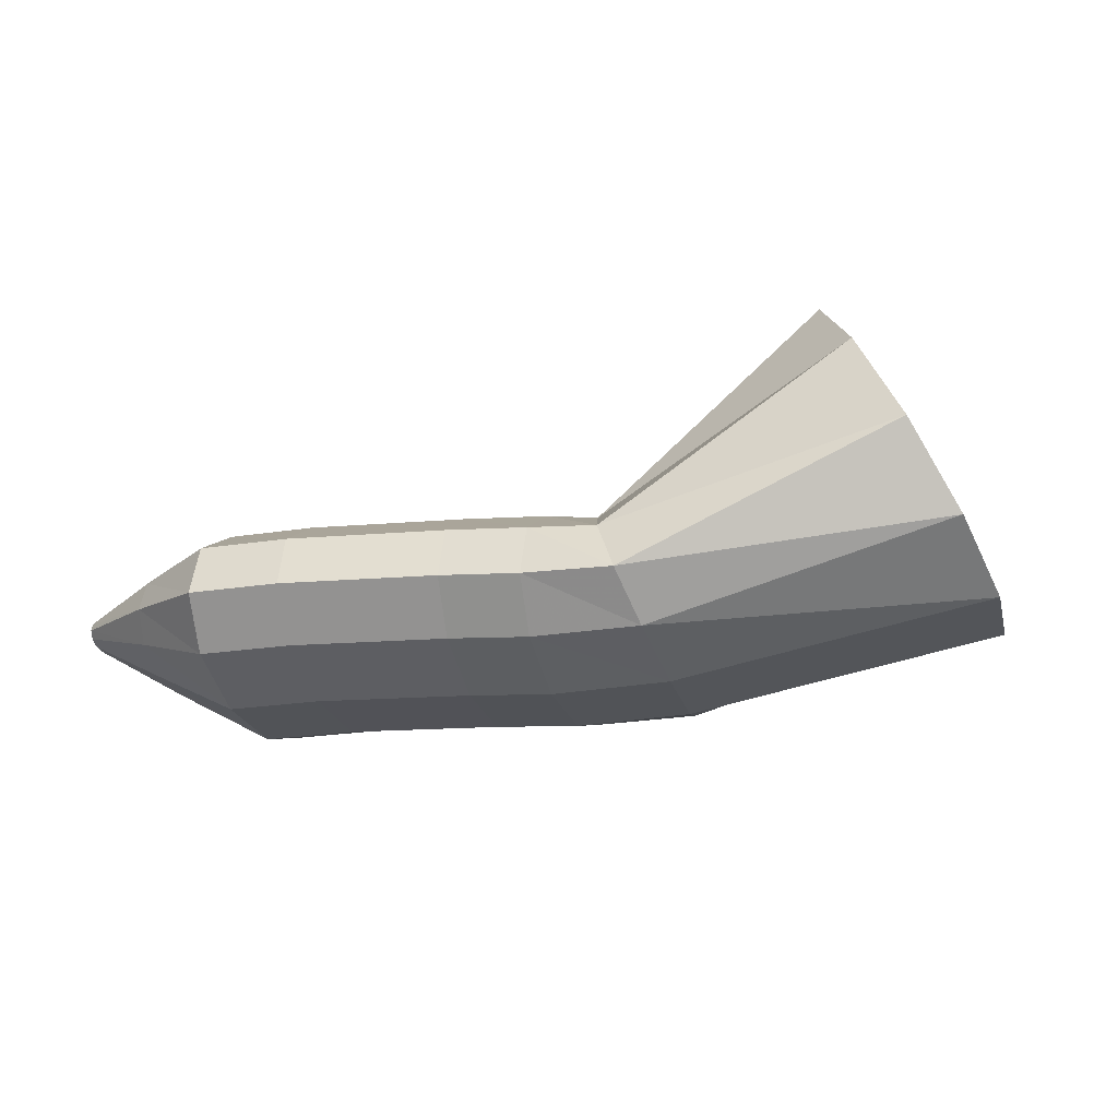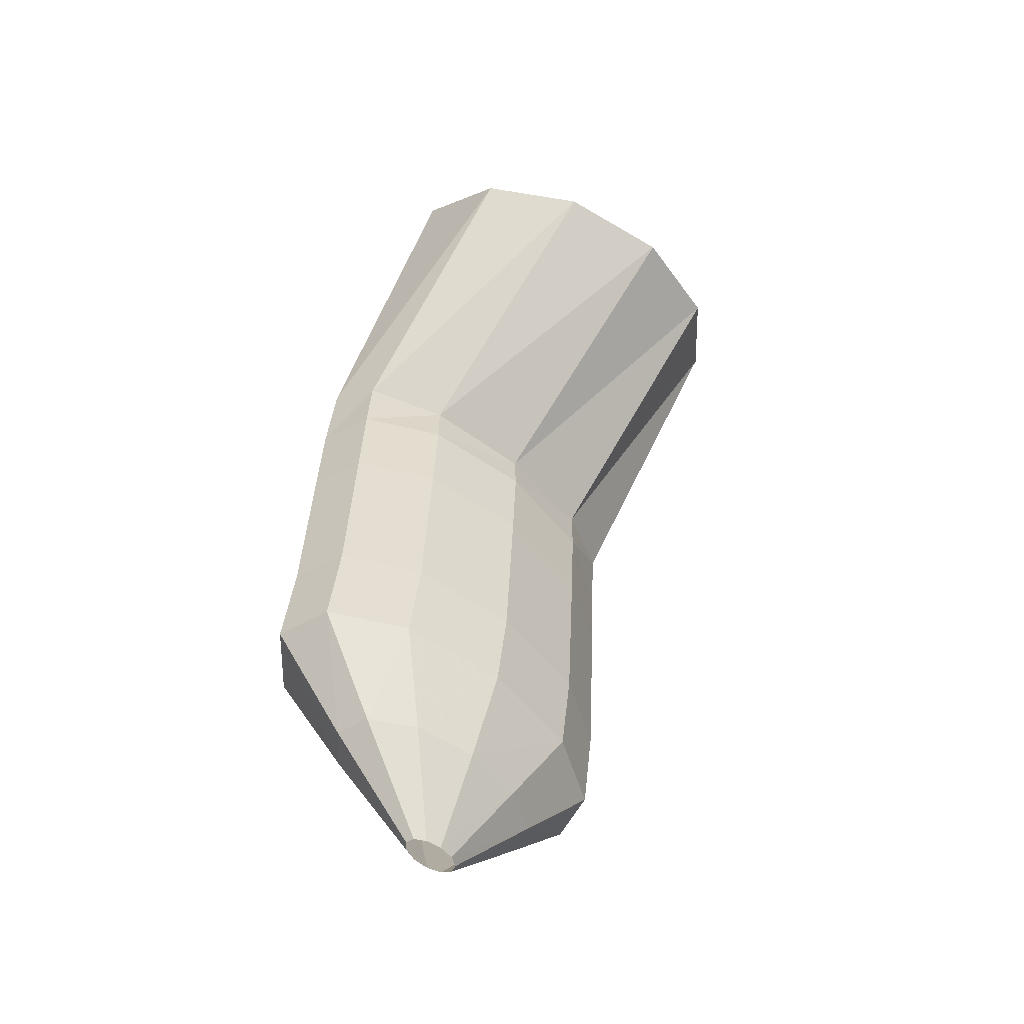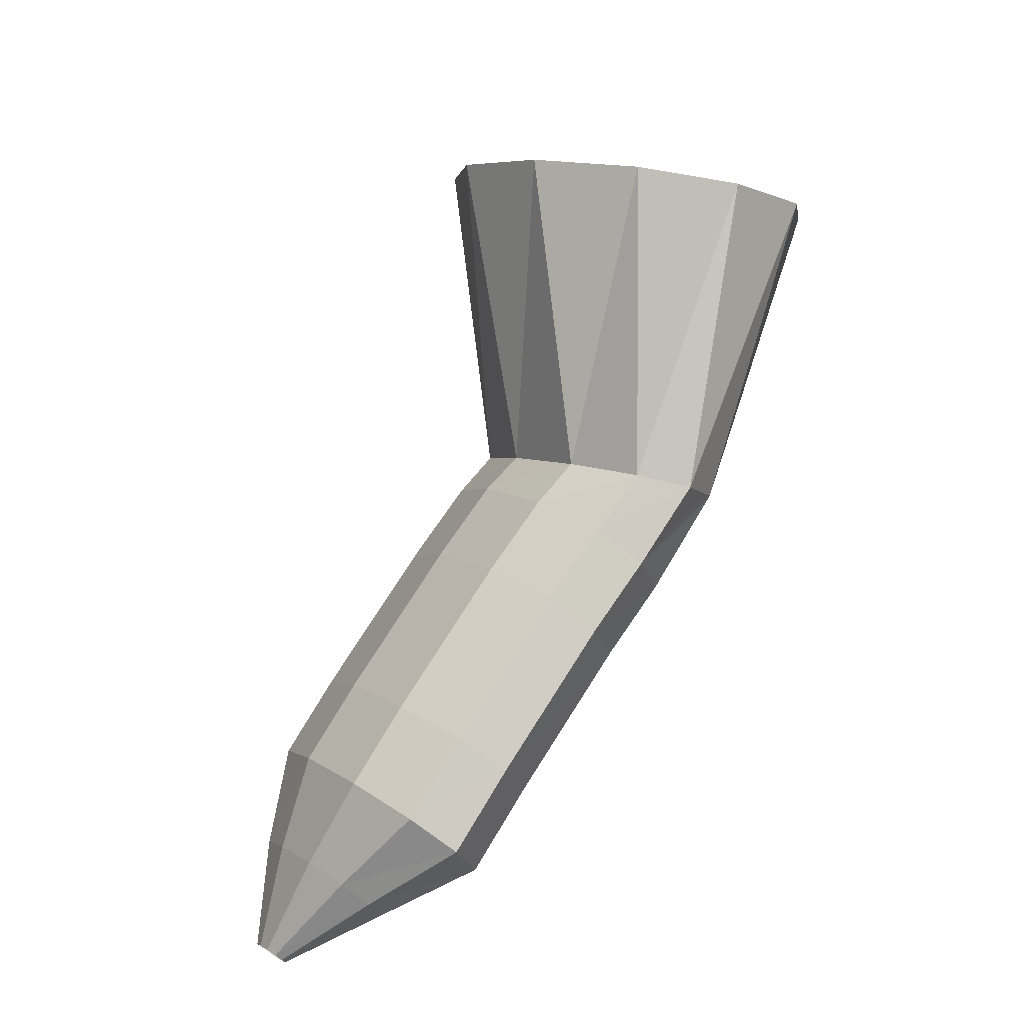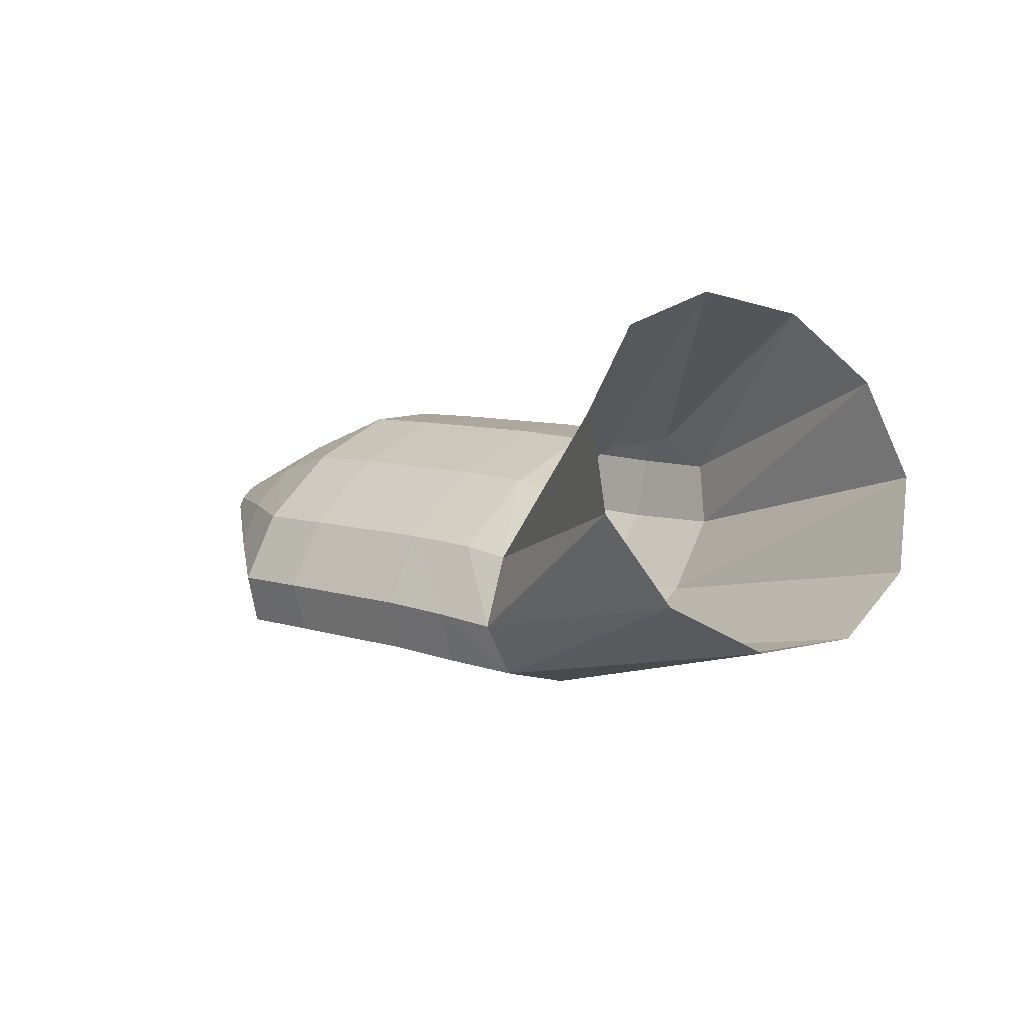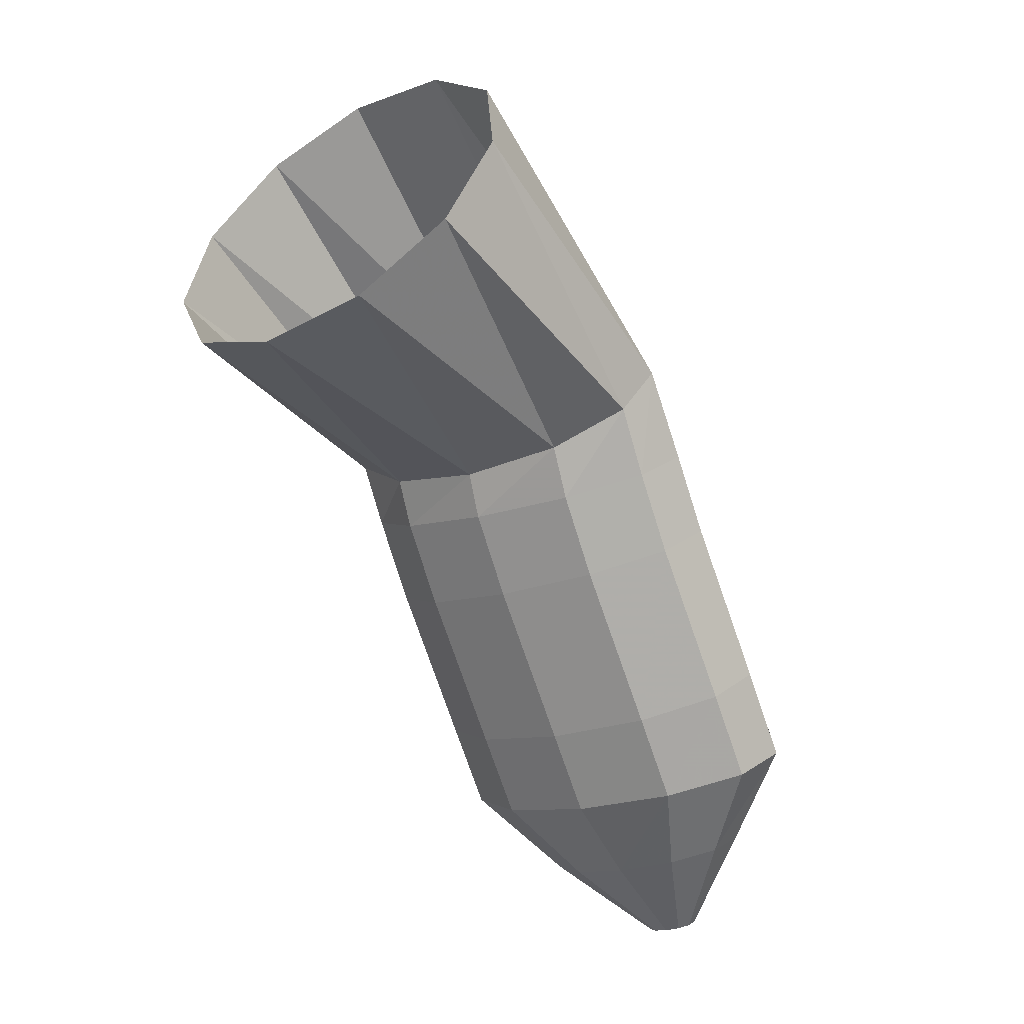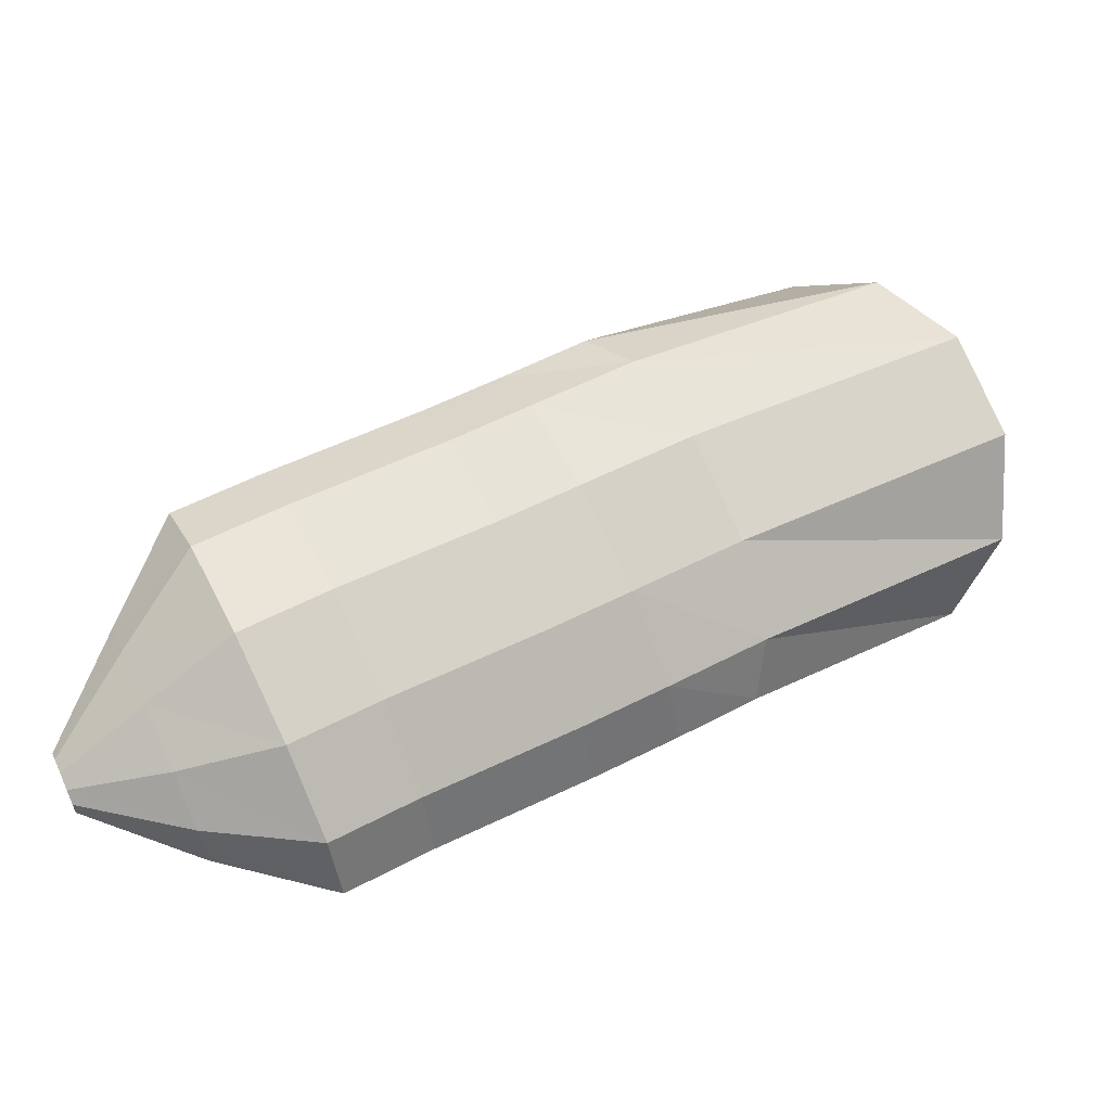
<metadata>
{"format":"obj","ext":"obj","renderer":"f3d","projection":"perspective","resolution":1024,"background":"white","views":[{"elev":-64.7,"azim":-17.9,"up":"+Y"},{"elev":46.3,"azim":-113.6,"up":"+Y"},{"elev":45.0,"azim":-64.7,"up":"+Z"},{"elev":-7.1,"azim":16.3,"up":"+Y"},{"elev":73.6,"azim":-122.8,"up":"+Z"},{"elev":-54.9,"azim":-1.5,"up":"+Z"}]}
</metadata>
<code>
g tube1
v 113.4 117.9 183.3
v 113.2 117.5 183.5
v 113.1 117.2 183.6
v 113.1 117 183.5
v 113.2 117 183.3
v 113.4 117.2 183
v 113.6 117.5 182.7
v 113.7 117.8 182.5
v 113.7 118 182.6
v 113.7 118.1 182.7
v 113.5 118.1 183
v 113.4 117.9 183.3
v 115.4 118.2 185
v 114.8 116.9 185.9
v 114.4 115.8 186.1
v 114.4 115 185.7
v 114.7 114.9 184.7
v 115.4 115.5 183.5
v 116.1 116.7 182.5
v 116.6 117.9 181.9
v 116.9 119 182
v 116.7 119.4 182.7
v 116.1 119.1 183.9
v 115.4 118.2 185
v 117.3 118.3 186.5
v 116.2 116.3 187.9
v 115.5 114.3 188.3
v 115.6 113 187.6
v 116.3 112.9 186
v 117.5 113.9 184.1
v 118.7 115.7 182.4
v 119.7 117.8 181.5
v 120 119.5 181.6
v 119.6 120.3 182.8
v 118.6 119.8 184.6
v 117.3 118.3 186.5
v 119.3 118 187.7
v 118.2 115.9 189
v 117.6 113.9 189.5
v 117.7 112.6 188.8
v 118.4 112.4 187.2
v 119.6 113.5 185.3
v 120.9 115.3 183.6
v 121.8 117.4 182.6
v 122 119.1 182.8
v 121.6 119.9 183.9
v 120.6 119.5 185.8
v 119.3 118 187.7
v 123.1 117.2 189.5
v 122 115.1 190.9
v 121.4 113.1 191.3
v 121.5 111.9 190.6
v 122.2 111.7 189.1
v 123.4 112.7 187.1
v 124.6 114.6 185.4
v 125.5 116.7 184.5
v 125.8 118.4 184.6
v 125.4 119.2 185.8
v 124.4 118.7 187.6
v 123.1 117.2 189.5
v 125.1 116.7 190.5
v 124 114.7 191.8
v 123.3 112.7 192.2
v 123.4 111.4 191.5
v 124.1 111.2 190
v 125.3 112.3 188.1
v 126.6 114.1 186.4
v 127.5 116.2 185.4
v 127.9 117.9 185.6
v 127.5 118.7 186.8
v 126.4 118.2 188.6
v 125.1 116.7 190.5
v 126.2 116.3 190.9
v 125.2 114.3 192.4
v 124.9 112.2 193
v 125.4 110.9 192.7
v 126.6 110.8 191.4
v 128 111.8 189.6
v 129.3 113.6 187.9
v 129.9 115.8 186.8
v 129.8 117.5 186.6
v 128.9 118.3 187.5
v 127.6 117.8 189.1
v 126.2 116.3 190.9
v 130.1 119.7 197.3
v 129.3 117.3 198.6
v 129.8 114.6 199
v 131.2 112.3 198.2
v 133.2 111.2 196.5
v 135.1 111.6 194.5
v 136.4 113.5 192.8
v 136.5 116.2 191.9
v 135.5 118.8 192.1
v 133.7 120.6 193.4
v 131.7 120.9 195.3
v 130.1 119.7 197.3
f 1 2 14
f 14 13 1
f 2 3 15
f 15 14 2
f 3 4 16
f 16 15 3
f 4 5 17
f 17 16 4
f 5 6 18
f 18 17 5
f 6 7 19
f 19 18 6
f 7 8 20
f 20 19 7
f 8 9 21
f 21 20 8
f 9 10 22
f 22 21 9
f 10 11 23
f 23 22 10
f 11 12 24
f 24 23 11
f 13 14 26
f 26 25 13
f 14 15 27
f 27 26 14
f 15 16 28
f 28 27 15
f 16 17 29
f 29 28 16
f 17 18 30
f 30 29 17
f 18 19 31
f 31 30 18
f 19 20 32
f 32 31 19
f 20 21 33
f 33 32 20
f 21 22 34
f 34 33 21
f 22 23 35
f 35 34 22
f 23 24 36
f 36 35 23
f 25 26 38
f 38 37 25
f 26 27 39
f 39 38 26
f 27 28 40
f 40 39 27
f 28 29 41
f 41 40 28
f 29 30 42
f 42 41 29
f 30 31 43
f 43 42 30
f 31 32 44
f 44 43 31
f 32 33 45
f 45 44 32
f 33 34 46
f 46 45 33
f 34 35 47
f 47 46 34
f 35 36 48
f 48 47 35
f 37 38 50
f 50 49 37
f 38 39 51
f 51 50 38
f 39 40 52
f 52 51 39
f 40 41 53
f 53 52 40
f 41 42 54
f 54 53 41
f 42 43 55
f 55 54 42
f 43 44 56
f 56 55 43
f 44 45 57
f 57 56 44
f 45 46 58
f 58 57 45
f 46 47 59
f 59 58 46
f 47 48 60
f 60 59 47
f 49 50 62
f 62 61 49
f 50 51 63
f 63 62 50
f 51 52 64
f 64 63 51
f 52 53 65
f 65 64 52
f 53 54 66
f 66 65 53
f 54 55 67
f 67 66 54
f 55 56 68
f 68 67 55
f 56 57 69
f 69 68 56
f 57 58 70
f 70 69 57
f 58 59 71
f 71 70 58
f 59 60 72
f 72 71 59
f 61 62 74
f 74 73 61
f 62 63 75
f 75 74 62
f 63 64 76
f 76 75 63
f 64 65 77
f 77 76 64
f 65 66 78
f 78 77 65
f 66 67 79
f 79 78 66
f 67 68 80
f 80 79 67
f 68 69 81
f 81 80 68
f 69 70 82
f 82 81 69
f 70 71 83
f 83 82 70
f 71 72 84
f 84 83 71
f 73 74 86
f 86 85 73
f 74 75 87
f 87 86 74
f 75 76 88
f 88 87 75
f 76 77 89
f 89 88 76
f 77 78 90
f 90 89 77
f 78 79 91
f 91 90 78
f 79 80 92
f 92 91 79
f 80 81 93
f 93 92 80
f 81 82 94
f 94 93 81
f 82 83 95
f 95 94 82
f 83 84 96
f 96 95 83
g

</code>
